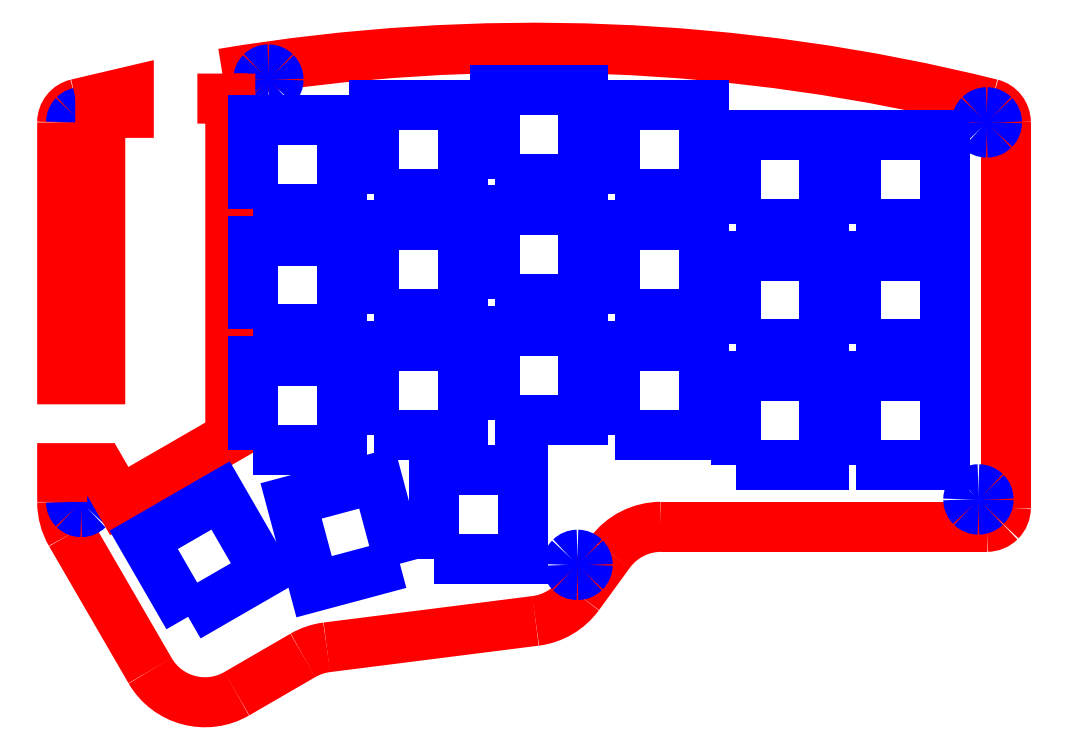
<metadata>
{"format":"dxf","ext":"dxf","renderer":"ezdxf+matplotlib","layout":"modelspace","background":"white","min_lineweight":24,"dpi":150}
</metadata>
<code>
0
SECTION
2
ENTITIES
0
SPLINE
8
0
70
8
71
3
72
8
73
4
74
0
40
0
40
0
40
0
40
0
40
1
40
1
40
1
40
1
10
7.314
20
103
30
0
10
5.958
20
102.7
30
0
10
5
20
101.5
30
0
10
5
20
100.1
30
0
0
SPLINE
8
0
70
8
71
3
72
8
73
4
74
0
40
0
40
0
40
0
40
0
40
1
40
1
40
1
40
1
10
8
20
98.47
30
0
10
7.576
20
98.47
30
0
10
7.169
20
98.64
30
0
10
6.869
20
98.94
30
0
0
SPLINE
8
0
70
8
71
3
72
8
73
4
74
0
40
0
40
0
40
0
40
0
40
1
40
1
40
1
40
1
10
6.869
20
98.94
30
0
10
6.569
20
99.24
30
0
10
6.4
20
99.65
30
0
10
6.4
20
100.1
30
0
0
SPLINE
8
0
70
8
71
3
72
8
73
4
74
0
40
0
40
0
40
0
40
0
40
1
40
1
40
1
40
1
10
6.4
20
100.1
30
0
10
6.4
20
100.5
30
0
10
6.569
20
100.9
30
0
10
6.869
20
101.2
30
0
0
SPLINE
8
0
70
8
71
3
72
8
73
4
74
0
40
0
40
0
40
0
40
0
40
1
40
1
40
1
40
1
10
6.869
20
101.2
30
0
10
7.169
20
101.5
30
0
10
7.576
20
101.7
30
0
10
8
20
101.7
30
0
0
SPLINE
8
0
70
8
71
3
72
8
73
4
74
0
40
0
40
0
40
0
40
0
40
1
40
1
40
1
40
1
10
8
20
101.7
30
0
10
8.424
20
101.7
30
0
10
8.831
20
101.5
30
0
10
9.131
20
101.2
30
0
0
SPLINE
8
0
70
8
71
3
72
8
73
4
74
0
40
0
40
0
40
0
40
0
40
1
40
1
40
1
40
1
10
9.131
20
101.2
30
0
10
9.431
20
100.9
30
0
10
9.6
20
100.5
30
0
10
9.6
20
100.1
30
0
0
SPLINE
8
0
70
8
71
3
72
8
73
4
74
0
40
0
40
0
40
0
40
0
40
1
40
1
40
1
40
1
10
9.6
20
100.1
30
0
10
9.6
20
99.65
30
0
10
9.431
20
99.24
30
0
10
9.131
20
98.94
30
0
0
SPLINE
8
0
70
8
71
3
72
8
73
4
74
0
40
0
40
0
40
0
40
0
40
1
40
1
40
1
40
1
10
9.131
20
98.94
30
0
10
8.831
20
98.64
30
0
10
8.424
20
98.47
30
0
10
8
20
98.47
30
0
0
SPLINE
8
0
70
8
71
3
72
8
73
4
74
0
40
0
40
0
40
0
40
0
40
1
40
1
40
1
40
1
10
8
20
63.47
30
0
10
7.576
20
63.47
30
0
10
7.169
20
63.64
30
0
10
6.869
20
63.94
30
0
0
SPLINE
8
0
70
8
71
3
72
8
73
4
74
0
40
0
40
0
40
0
40
0
40
1
40
1
40
1
40
1
10
6.869
20
63.94
30
0
10
6.569
20
64.24
30
0
10
6.4
20
64.65
30
0
10
6.4
20
65.07
30
0
0
SPLINE
8
0
70
8
71
3
72
8
73
4
74
0
40
0
40
0
40
0
40
0
40
1
40
1
40
1
40
1
10
6.4
20
65.07
30
0
10
6.4
20
65.5
30
0
10
6.569
20
65.9
30
0
10
6.869
20
66.2
30
0
0
SPLINE
8
0
70
8
71
3
72
8
73
4
74
0
40
0
40
0
40
0
40
0
40
1
40
1
40
1
40
1
10
6.869
20
66.2
30
0
10
7.169
20
66.5
30
0
10
7.576
20
66.67
30
0
10
8
20
66.67
30
0
0
SPLINE
8
0
70
8
71
3
72
8
73
4
74
0
40
0
40
0
40
0
40
0
40
1
40
1
40
1
40
1
10
8
20
66.67
30
0
10
8.424
20
66.67
30
0
10
8.831
20
66.5
30
0
10
9.131
20
66.2
30
0
0
SPLINE
8
0
70
8
71
3
72
8
73
4
74
0
40
0
40
0
40
0
40
0
40
1
40
1
40
1
40
1
10
9.131
20
66.2
30
0
10
9.431
20
65.9
30
0
10
9.6
20
65.5
30
0
10
9.6
20
65.07
30
0
0
SPLINE
8
0
70
8
71
3
72
8
73
4
74
0
40
0
40
0
40
0
40
0
40
1
40
1
40
1
40
1
10
9.6
20
65.07
30
0
10
9.6
20
64.65
30
0
10
9.431
20
64.24
30
0
10
9.131
20
63.94
30
0
0
SPLINE
8
0
70
8
71
3
72
8
73
4
74
0
40
0
40
0
40
0
40
0
40
1
40
1
40
1
40
1
10
9.131
20
63.94
30
0
10
8.831
20
63.64
30
0
10
8.424
20
63.47
30
0
10
8
20
63.47
30
0
0
LWPOLYLINE
8
0
90
7
70
0
10
5
20
100.1
30
0
10
5
20
59.57
30
0
10
11
20
59.57
30
0
10
11
20
101.6
30
0
10
15.5
20
101.6
30
0
10
15.5
20
104.9
30
0
10
7.314
20
103
30
0
0
SPLINE
8
0
70
8
71
3
72
8
73
4
74
0
40
0
40
0
40
0
40
0
40
1
40
1
40
1
40
1
10
18.86
20
13.65
30
0
10
21.63
20
8.873
30
0
10
27.75
20
7.246
30
0
10
32.52
20
10.02
30
0
0
LWPOLYLINE
8
0
90
2
70
0
10
6.349
20
35.23
30
0
10
18.86
20
13.65
30
0
0
SPLINE
8
0
70
8
71
3
72
8
73
4
74
0
40
0
40
0
40
0
40
0
40
1
40
1
40
1
40
1
10
42.95
20
16.06
30
0
10
44.1
20
16.73
30
0
10
45.38
20
17.16
30
0
10
46.71
20
17.33
30
0
0
LWPOLYLINE
8
0
90
2
70
0
10
32.52
20
10.02
30
0
10
42.95
20
16.06
30
0
0
SPLINE
8
0
70
8
71
3
72
8
73
4
74
0
40
0
40
0
40
0
40
0
40
1
40
1
40
1
40
1
10
79.62
20
21.5
30
0
10
82.36
20
21.84
30
0
10
84.82
20
23.3
30
0
10
86.45
20
25.53
30
0
0
LWPOLYLINE
8
0
90
2
70
0
10
46.71
20
17.33
30
0
10
79.62
20
21.5
30
0
0
SPLINE
8
0
70
8
71
3
72
8
73
4
74
0
40
0
40
0
40
0
40
0
40
1
40
1
40
1
40
1
10
91.32
20
32.21
30
0
10
93.2
20
34.79
30
0
10
96.2
20
36.32
30
0
10
99.4
20
36.32
30
0
0
LWPOLYLINE
8
0
90
2
70
0
10
86.45
20
25.53
30
0
10
91.32
20
32.21
30
0
0
SPLINE
8
0
70
8
71
3
72
8
73
4
74
0
40
0
40
0
40
0
40
0
40
1
40
1
40
1
40
1
10
150.8
20
36.32
30
0
10
151.5
20
36.32
30
0
10
152.3
20
36.64
30
0
10
152.9
20
37.2
30
0
0
SPLINE
8
0
70
8
71
3
72
8
73
4
74
0
40
0
40
0
40
0
40
0
40
1
40
1
40
1
40
1
10
152.9
20
37.2
30
0
10
153.4
20
37.76
30
0
10
153.8
20
38.53
30
0
10
153.8
20
39.32
30
0
0
LWPOLYLINE
8
0
90
2
70
0
10
99.4
20
36.32
30
0
10
150.8
20
36.32
30
0
0
SPLINE
8
0
70
8
71
3
72
8
73
4
74
0
40
0
40
0
40
0
40
0
40
1
40
1
40
1
40
1
10
153.8
20
100.1
30
0
10
153.8
20
101.5
30
0
10
152.8
20
102.7
30
0
10
151.5
20
103
30
0
0
SPLINE
8
0
70
8
71
3
72
8
73
4
74
0
40
0
40
0
40
0
40
0
40
1
40
1
40
1
40
1
10
151.5
20
103
30
0
10
111.8
20
112.9
30
0
10
70.56
20
114.5
30
0
10
30.25
20
107.8
30
0
0
LWPOLYLINE
8
0
90
2
70
0
10
153.8
20
39.32
30
0
10
153.8
20
100.1
30
0
0
SPLINE
8
0
70
8
71
3
72
8
73
4
74
0
40
0
40
0
40
0
40
0
40
1
40
1
40
1
40
1
10
5
20
40.24
30
0
10
5
20
38.48
30
0
10
5.466
20
36.75
30
0
10
6.349
20
35.23
30
0
0
SPLINE
8
0
70
8
71
3
72
8
73
4
74
0
40
0
40
0
40
0
40
0
40
1
40
1
40
1
40
1
10
37.5
20
105.2
30
0
10
37.08
20
105.2
30
0
10
36.67
20
105.4
30
0
10
36.37
20
105.7
30
0
0
SPLINE
8
0
70
8
71
3
72
8
73
4
74
0
40
0
40
0
40
0
40
0
40
1
40
1
40
1
40
1
10
36.37
20
105.7
30
0
10
36.07
20
106
30
0
10
35.9
20
106.4
30
0
10
35.9
20
106.8
30
0
0
SPLINE
8
0
70
8
71
3
72
8
73
4
74
0
40
0
40
0
40
0
40
0
40
1
40
1
40
1
40
1
10
35.9
20
106.8
30
0
10
35.9
20
107.2
30
0
10
36.07
20
107.7
30
0
10
36.37
20
108
30
0
0
SPLINE
8
0
70
8
71
3
72
8
73
4
74
0
40
0
40
0
40
0
40
0
40
1
40
1
40
1
40
1
10
36.37
20
108
30
0
10
36.67
20
108.3
30
0
10
37.08
20
108.4
30
0
10
37.5
20
108.4
30
0
0
SPLINE
8
0
70
8
71
3
72
8
73
4
74
0
40
0
40
0
40
0
40
0
40
1
40
1
40
1
40
1
10
37.5
20
108.4
30
0
10
37.92
20
108.4
30
0
10
38.33
20
108.3
30
0
10
38.63
20
108
30
0
0
SPLINE
8
0
70
8
71
3
72
8
73
4
74
0
40
0
40
0
40
0
40
0
40
1
40
1
40
1
40
1
10
38.63
20
108
30
0
10
38.93
20
107.7
30
0
10
39.1
20
107.2
30
0
10
39.1
20
106.8
30
0
0
SPLINE
8
0
70
8
71
3
72
8
73
4
74
0
40
0
40
0
40
0
40
0
40
1
40
1
40
1
40
1
10
39.1
20
106.8
30
0
10
39.1
20
106.4
30
0
10
38.93
20
106
30
0
10
38.63
20
105.7
30
0
0
SPLINE
8
0
70
8
71
3
72
8
73
4
74
0
40
0
40
0
40
0
40
0
40
1
40
1
40
1
40
1
10
38.63
20
105.7
30
0
10
38.33
20
105.4
30
0
10
37.92
20
105.2
30
0
10
37.5
20
105.2
30
0
0
SPLINE
8
0
70
8
71
3
72
8
73
4
74
0
40
0
40
0
40
0
40
0
40
1
40
1
40
1
40
1
10
8
20
38.64
30
0
10
7.576
20
38.64
30
0
10
7.169
20
38.81
30
0
10
6.869
20
39.11
30
0
0
SPLINE
8
0
70
8
71
3
72
8
73
4
74
0
40
0
40
0
40
0
40
0
40
1
40
1
40
1
40
1
10
6.869
20
39.11
30
0
10
6.569
20
39.41
30
0
10
6.4
20
39.82
30
0
10
6.4
20
40.24
30
0
0
SPLINE
8
0
70
8
71
3
72
8
73
4
74
0
40
0
40
0
40
0
40
0
40
1
40
1
40
1
40
1
10
6.4
20
40.24
30
0
10
6.4
20
40.67
30
0
10
6.569
20
41.08
30
0
10
6.869
20
41.38
30
0
0
SPLINE
8
0
70
8
71
3
72
8
73
4
74
0
40
0
40
0
40
0
40
0
40
1
40
1
40
1
40
1
10
6.869
20
41.38
30
0
10
7.169
20
41.68
30
0
10
7.576
20
41.84
30
0
10
8
20
41.84
30
0
0
SPLINE
8
0
70
8
71
3
72
8
73
4
74
0
40
0
40
0
40
0
40
0
40
1
40
1
40
1
40
1
10
8
20
41.84
30
0
10
8.424
20
41.84
30
0
10
8.831
20
41.68
30
0
10
9.131
20
41.38
30
0
0
SPLINE
8
0
70
8
71
3
72
8
73
4
74
0
40
0
40
0
40
0
40
0
40
1
40
1
40
1
40
1
10
9.131
20
41.38
30
0
10
9.431
20
41.08
30
0
10
9.6
20
40.67
30
0
10
9.6
20
40.24
30
0
0
SPLINE
8
0
70
8
71
3
72
8
73
4
74
0
40
0
40
0
40
0
40
0
40
1
40
1
40
1
40
1
10
9.6
20
40.24
30
0
10
9.6
20
39.82
30
0
10
9.431
20
39.41
30
0
10
9.131
20
39.11
30
0
0
SPLINE
8
0
70
8
71
3
72
8
73
4
74
0
40
0
40
0
40
0
40
0
40
1
40
1
40
1
40
1
10
9.131
20
39.11
30
0
10
8.831
20
38.81
30
0
10
8.424
20
38.64
30
0
10
8
20
38.64
30
0
0
SPLINE
8
0
70
8
71
3
72
8
73
4
74
0
40
0
40
0
40
0
40
0
40
1
40
1
40
1
40
1
10
86.23
20
28.72
30
0
10
85.8
20
28.72
30
0
10
85.4
20
28.89
30
0
10
85.1
20
29.19
30
0
0
SPLINE
8
0
70
8
71
3
72
8
73
4
74
0
40
0
40
0
40
0
40
0
40
1
40
1
40
1
40
1
10
85.1
20
29.19
30
0
10
84.8
20
29.49
30
0
10
84.63
20
29.9
30
0
10
84.63
20
30.32
30
0
0
SPLINE
8
0
70
8
71
3
72
8
73
4
74
0
40
0
40
0
40
0
40
0
40
1
40
1
40
1
40
1
10
84.63
20
30.32
30
0
10
84.63
20
30.75
30
0
10
84.8
20
31.15
30
0
10
85.1
20
31.45
30
0
0
SPLINE
8
0
70
8
71
3
72
8
73
4
74
0
40
0
40
0
40
0
40
0
40
1
40
1
40
1
40
1
10
85.1
20
31.45
30
0
10
85.4
20
31.75
30
0
10
85.8
20
31.92
30
0
10
86.23
20
31.92
30
0
0
SPLINE
8
0
70
8
71
3
72
8
73
4
74
0
40
0
40
0
40
0
40
0
40
1
40
1
40
1
40
1
10
86.23
20
31.92
30
0
10
86.65
20
31.92
30
0
10
87.06
20
31.75
30
0
10
87.36
20
31.45
30
0
0
SPLINE
8
0
70
8
71
3
72
8
73
4
74
0
40
0
40
0
40
0
40
0
40
1
40
1
40
1
40
1
10
87.36
20
31.45
30
0
10
87.66
20
31.15
30
0
10
87.83
20
30.75
30
0
10
87.83
20
30.32
30
0
0
SPLINE
8
0
70
8
71
3
72
8
73
4
74
0
40
0
40
0
40
0
40
0
40
1
40
1
40
1
40
1
10
87.83
20
30.32
30
0
10
87.83
20
29.9
30
0
10
87.66
20
29.49
30
0
10
87.36
20
29.19
30
0
0
SPLINE
8
0
70
8
71
3
72
8
73
4
74
0
40
0
40
0
40
0
40
0
40
1
40
1
40
1
40
1
10
87.36
20
29.19
30
0
10
87.06
20
28.89
30
0
10
86.65
20
28.72
30
0
10
86.23
20
28.72
30
0
0
SPLINE
8
0
70
8
71
3
72
8
73
4
74
0
40
0
40
0
40
0
40
0
40
1
40
1
40
1
40
1
10
150.8
20
98.47
30
0
10
150.3
20
98.47
30
0
10
149.9
20
98.64
30
0
10
149.6
20
98.94
30
0
0
SPLINE
8
0
70
8
71
3
72
8
73
4
74
0
40
0
40
0
40
0
40
0
40
1
40
1
40
1
40
1
10
149.6
20
98.94
30
0
10
149.3
20
99.24
30
0
10
149.2
20
99.65
30
0
10
149.2
20
100.1
30
0
0
SPLINE
8
0
70
8
71
3
72
8
73
4
74
0
40
0
40
0
40
0
40
0
40
1
40
1
40
1
40
1
10
149.2
20
100.1
30
0
10
149.2
20
100.5
30
0
10
149.3
20
100.9
30
0
10
149.6
20
101.2
30
0
0
SPLINE
8
0
70
8
71
3
72
8
73
4
74
0
40
0
40
0
40
0
40
0
40
1
40
1
40
1
40
1
10
149.6
20
101.2
30
0
10
149.9
20
101.5
30
0
10
150.3
20
101.7
30
0
10
150.8
20
101.7
30
0
0
SPLINE
8
0
70
8
71
3
72
8
73
4
74
0
40
0
40
0
40
0
40
0
40
1
40
1
40
1
40
1
10
150.8
20
101.7
30
0
10
151.2
20
101.7
30
0
10
151.6
20
101.5
30
0
10
151.9
20
101.2
30
0
0
SPLINE
8
0
70
8
71
3
72
8
73
4
74
0
40
0
40
0
40
0
40
0
40
1
40
1
40
1
40
1
10
151.9
20
101.2
30
0
10
152.2
20
100.9
30
0
10
152.3
20
100.5
30
0
10
152.3
20
100.1
30
0
0
SPLINE
8
0
70
8
71
3
72
8
73
4
74
0
40
0
40
0
40
0
40
0
40
1
40
1
40
1
40
1
10
152.3
20
100.1
30
0
10
152.3
20
99.65
30
0
10
152.2
20
99.24
30
0
10
151.9
20
98.94
30
0
0
SPLINE
8
0
70
8
71
3
72
8
73
4
74
0
40
0
40
0
40
0
40
0
40
1
40
1
40
1
40
1
10
151.9
20
98.94
30
0
10
151.6
20
98.64
30
0
10
151.2
20
98.47
30
0
10
150.8
20
98.47
30
0
0
SPLINE
8
0
70
8
71
3
72
8
73
4
74
0
40
0
40
0
40
0
40
0
40
1
40
1
40
1
40
1
10
149.4
20
39.04
30
0
10
149
20
39.04
30
0
10
148.6
20
39.21
30
0
10
148.3
20
39.51
30
0
0
SPLINE
8
0
70
8
71
3
72
8
73
4
74
0
40
0
40
0
40
0
40
0
40
1
40
1
40
1
40
1
10
148.3
20
39.51
30
0
10
148
20
39.81
30
0
10
147.8
20
40.22
30
0
10
147.8
20
40.64
30
0
0
SPLINE
8
0
70
8
71
3
72
8
73
4
74
0
40
0
40
0
40
0
40
0
40
1
40
1
40
1
40
1
10
147.8
20
40.64
30
0
10
147.8
20
41.06
30
0
10
148
20
41.47
30
0
10
148.3
20
41.77
30
0
0
SPLINE
8
0
70
8
71
3
72
8
73
4
74
0
40
0
40
0
40
0
40
0
40
1
40
1
40
1
40
1
10
148.3
20
41.77
30
0
10
148.6
20
42.07
30
0
10
149
20
42.24
30
0
10
149.4
20
42.24
30
0
0
SPLINE
8
0
70
8
71
3
72
8
73
4
74
0
40
0
40
0
40
0
40
0
40
1
40
1
40
1
40
1
10
149.4
20
42.24
30
0
10
149.9
20
42.24
30
0
10
150.3
20
42.07
30
0
10
150.6
20
41.77
30
0
0
SPLINE
8
0
70
8
71
3
72
8
73
4
74
0
40
0
40
0
40
0
40
0
40
1
40
1
40
1
40
1
10
150.6
20
41.77
30
0
10
150.9
20
41.47
30
0
10
151
20
41.06
30
0
10
151
20
40.64
30
0
0
SPLINE
8
0
70
8
71
3
72
8
73
4
74
0
40
0
40
0
40
0
40
0
40
1
40
1
40
1
40
1
10
151
20
40.64
30
0
10
151
20
40.22
30
0
10
150.9
20
39.81
30
0
10
150.6
20
39.51
30
0
0
SPLINE
8
0
70
8
71
3
72
8
73
4
74
0
40
0
40
0
40
0
40
0
40
1
40
1
40
1
40
1
10
150.6
20
39.51
30
0
10
150.3
20
39.21
30
0
10
149.9
20
39.04
30
0
10
149.4
20
39.04
30
0
0
LWPOLYLINE
8
0
90
8
70
0
10
30.25
20
107.8
30
0
10
30.25
20
103.8
30
0
10
31.5
20
103.8
30
0
10
31.5
20
50.48
30
0
10
14
20
40.38
30
0
10
11
20
45.57
30
0
10
5
20
45.57
30
0
10
5
20
40.24
30
0
0
LWPOLYLINE
8
0
90
4
70
1
10
35.15
20
86.45
30
0
10
35.15
20
100.4
30
0
10
49.15
20
100.4
30
0
10
49.15
20
86.45
30
0
0
LWPOLYLINE
8
0
90
4
70
1
10
54.16
20
69.83
30
0
10
54.16
20
83.83
30
0
10
68.16
20
83.83
30
0
10
68.16
20
69.83
30
0
0
LWPOLYLINE
8
0
90
4
70
1
10
54.16
20
88.83
30
0
10
54.16
20
102.8
30
0
10
68.16
20
102.8
30
0
10
68.16
20
88.83
30
0
0
LWPOLYLINE
8
0
90
4
70
1
10
35.15
20
67.45
30
0
10
35.15
20
81.45
30
0
10
49.15
20
81.45
30
0
10
49.15
20
67.45
30
0
0
LWPOLYLINE
8
0
90
4
70
1
10
73.16
20
91.2
30
0
10
73.16
20
105.2
30
0
10
87.16
20
105.2
30
0
10
87.16
20
91.2
30
0
0
LWPOLYLINE
8
0
90
4
70
1
10
73.16
20
72.2
30
0
10
73.16
20
86.2
30
0
10
87.16
20
86.2
30
0
10
87.16
20
72.2
30
0
0
LWPOLYLINE
8
0
90
4
70
1
10
92.16
20
88.83
30
0
10
92.16
20
102.8
30
0
10
106.2
20
102.8
30
0
10
106.2
20
88.83
30
0
0
LWPOLYLINE
8
0
90
4
70
1
10
73.16
20
53.2
30
0
10
73.16
20
67.2
30
0
10
87.16
20
67.2
30
0
10
87.16
20
53.2
30
0
0
LWPOLYLINE
8
0
90
4
70
1
10
92.16
20
69.83
30
0
10
92.16
20
83.83
30
0
10
106.2
20
83.83
30
0
10
106.2
20
69.83
30
0
0
LWPOLYLINE
8
0
90
4
70
1
10
54.16
20
50.83
30
0
10
54.16
20
64.83
30
0
10
68.16
20
64.83
30
0
10
68.16
20
50.83
30
0
0
LWPOLYLINE
8
0
90
4
70
1
10
35.15
20
48.45
30
0
10
35.15
20
62.45
30
0
10
49.15
20
62.45
30
0
10
49.15
20
48.45
30
0
0
LWPOLYLINE
8
0
90
4
70
1
10
111.2
20
84.08
30
0
10
111.2
20
98.08
30
0
10
125.2
20
98.08
30
0
10
125.2
20
84.08
30
0
0
LWPOLYLINE
8
0
90
4
70
1
10
130.2
20
65.08
30
0
10
130.2
20
79.08
30
0
10
144.2
20
79.08
30
0
10
144.2
20
65.08
30
0
0
LWPOLYLINE
8
0
90
4
70
1
10
58.23
20
30.5
30
0
10
44.71
20
26.88
30
0
10
41.09
20
40.4
30
0
10
54.61
20
44.02
30
0
0
LWPOLYLINE
8
0
90
4
70
1
10
130.2
20
84.08
30
0
10
130.2
20
98.08
30
0
10
144.2
20
98.08
30
0
10
144.2
20
84.08
30
0
0
LWPOLYLINE
8
0
90
4
70
1
10
130.2
20
46.08
30
0
10
130.2
20
60.08
30
0
10
144.2
20
60.08
30
0
10
144.2
20
46.08
30
0
0
LWPOLYLINE
8
0
90
4
70
1
10
111.2
20
46.08
30
0
10
111.2
20
60.08
30
0
10
125.2
20
60.08
30
0
10
125.2
20
46.08
30
0
0
LWPOLYLINE
8
0
90
4
70
1
10
92.16
20
50.83
30
0
10
92.16
20
64.83
30
0
10
106.2
20
64.83
30
0
10
106.2
20
50.83
30
0
0
LWPOLYLINE
8
0
90
4
70
1
10
111.2
20
65.08
30
0
10
111.2
20
79.08
30
0
10
125.2
20
79.08
30
0
10
125.2
20
65.08
30
0
0
LWPOLYLINE
8
0
90
4
70
1
10
24.85
20
22.14
30
0
10
17.85
20
34.26
30
0
10
29.97
20
41.26
30
0
10
36.97
20
29.14
30
0
0
LWPOLYLINE
8
0
90
4
70
1
10
63.66
20
31.2
30
0
10
63.66
20
45.2
30
0
10
77.66
20
45.2
30
0
10
77.66
20
31.2
30
0
0
ENDSEC
0
EOF

</code>
